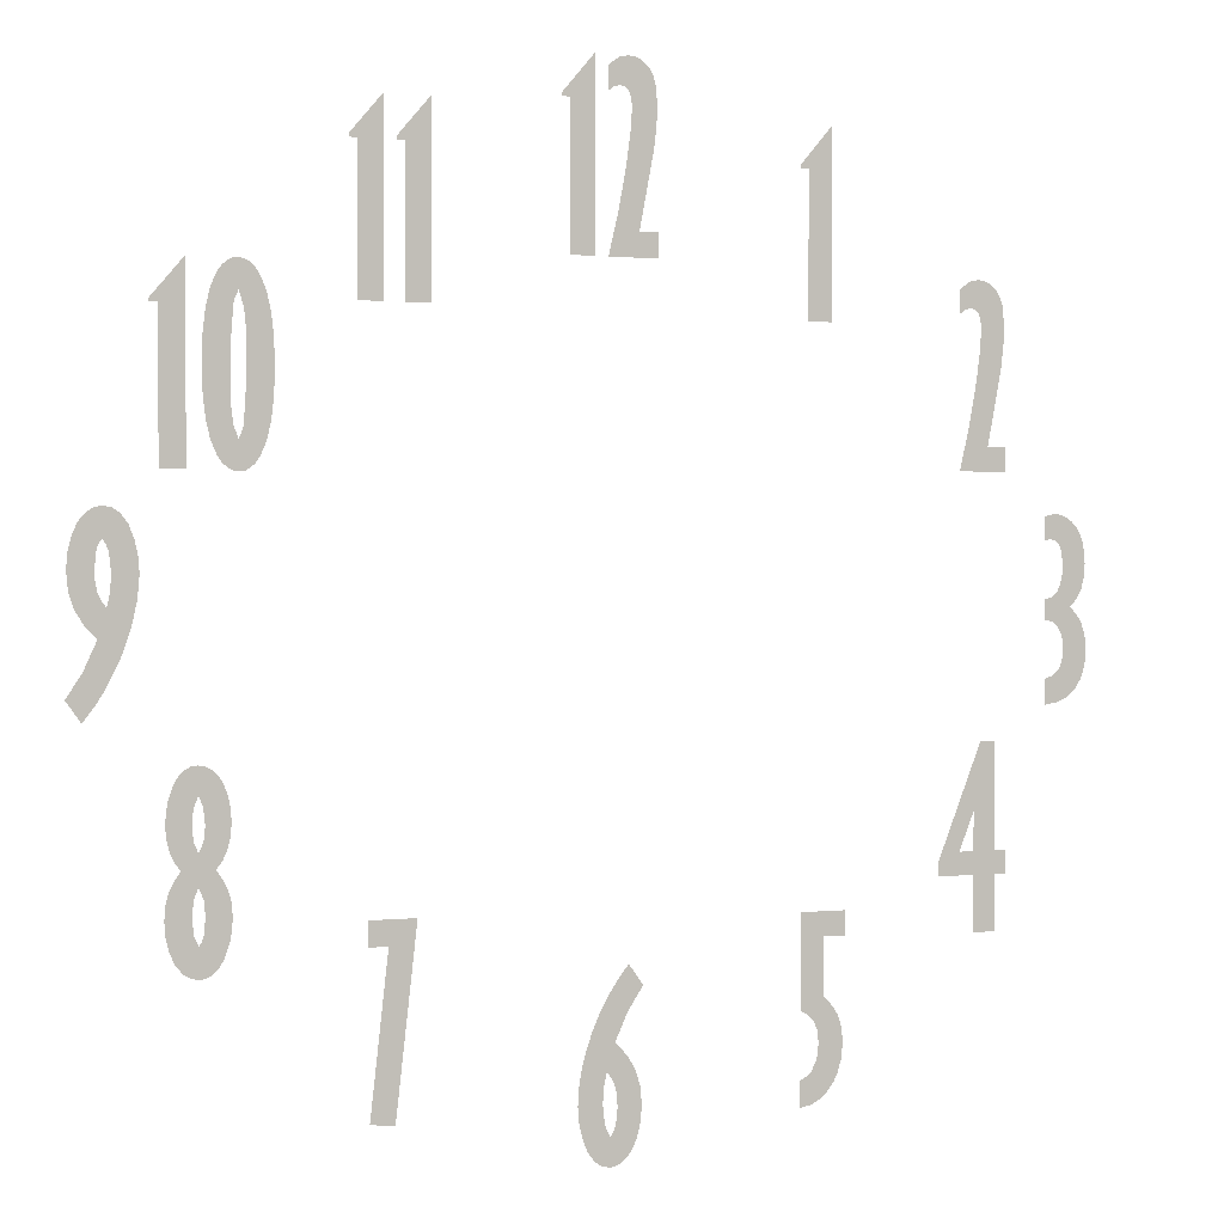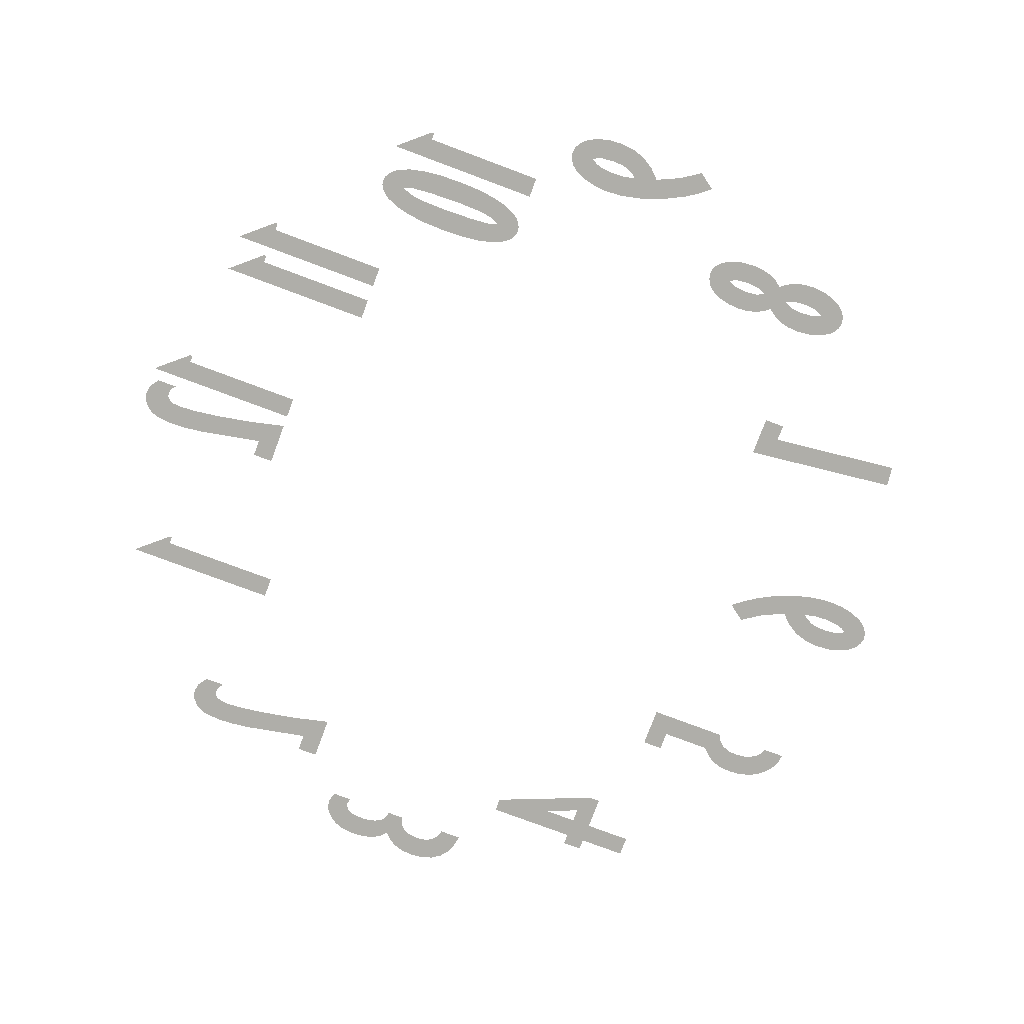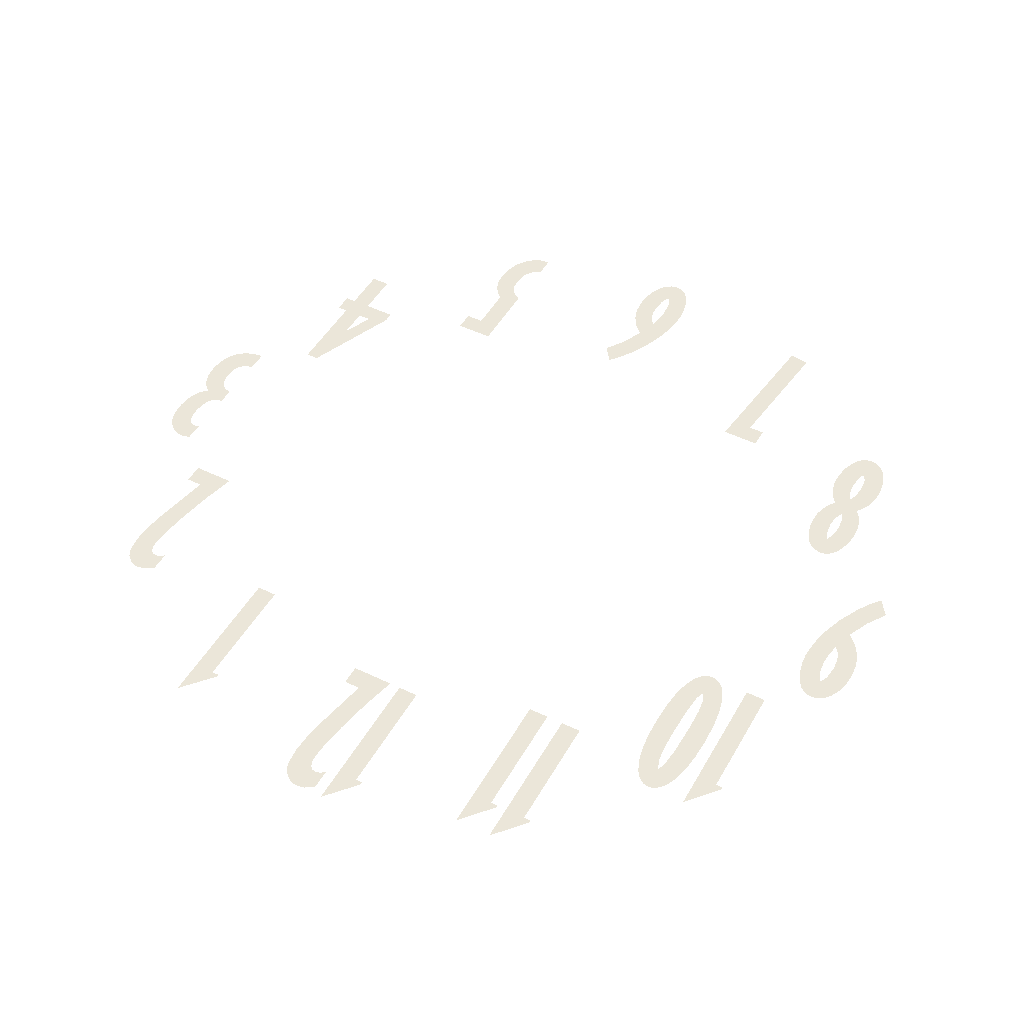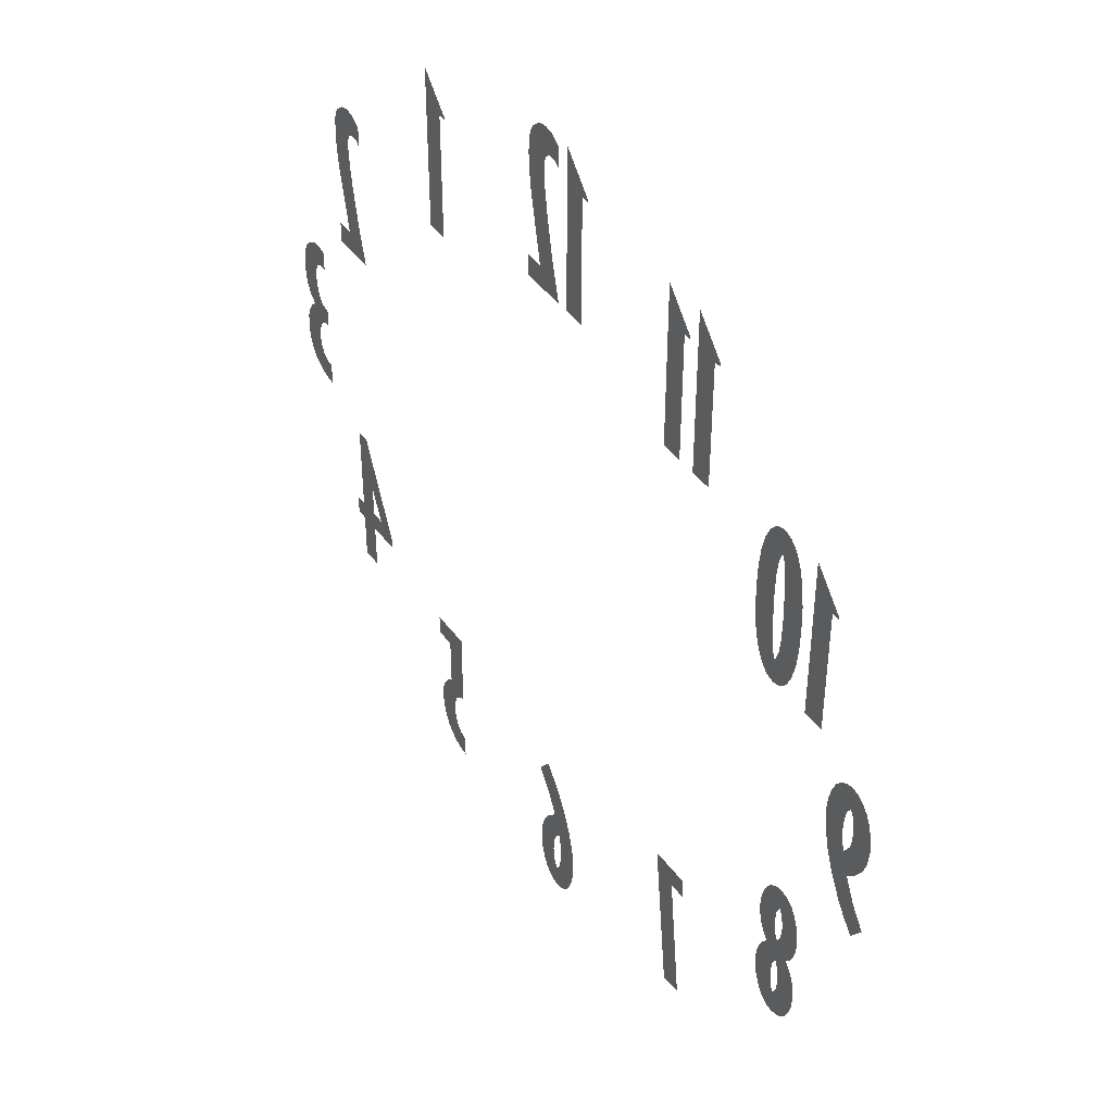
<metadata>
{"format":"obj","ext":"obj","renderer":"f3d","projection":"perspective","resolution":1024,"background":"white","views":[{"elev":0.7,"azim":156.7,"up":"+Z"},{"elev":-77.5,"azim":69.5,"up":"+Y"},{"elev":48.2,"azim":28.5,"up":"+Y"},{"elev":43.4,"azim":56.6,"up":"+Z"}]}
</metadata>
<code>
o Arabic8
v 0.02393 0.0001 0.7742
v 0.07366 0.0001 0.7162
v 0.07366 0.0001 0.7114
v 0.06084 0.0001 0.7114
v 0.02393 0.0001 0.4934
v 0.06084 0.0001 0.4934
v -0.01307 0.0001 0.7711
v 0.003418 0.0001 0.7594
v 0.003418 0.0001 0.7232
v -0.00517 0.0001 0.7299
v -0.01453 0.0001 0.7321
v -0.02145 0.0001 0.7304
v -0.02717 0.0001 0.7253
v -0.03102 0.0001 0.7161
v -0.01192 0.0001 0.5579
v 0.003418 0.0001 0.4934
v -0.07366 0.0001 0.4934
v -0.07366 0.0001 0.5303
v -0.04375 0.0001 0.5303
v -0.0241 0.0001 0.6246
v -0.03025 0.0001 0.6698
v -0.0323 0.0001 0.702
v -0.0658 0.0001 0.6455
v -0.06977 0.0001 0.6794
v -0.07109 0.0001 0.7082
v -0.06795 0.0001 0.7383
v -0.06403 0.0001 0.7497
v -0.05853 0.0001 0.7587
v -0.04445 0.0001 0.7703
v -0.03628 0.0001 0.7732
v -0.02734 0.0001 0.7741
v -0.3447 0.0001 0.6944
v -0.295 0.0001 0.6364
v -0.295 0.0001 0.6316
v -0.3078 0.0001 0.6316
v -0.3447 0.0001 0.4135
v -0.3078 0.0001 0.4135
v -0.5722 0.0001 0.4805
v -0.5557 0.0001 0.4688
v -0.5557 0.0001 0.4325
v -0.5643 0.0001 0.4392
v -0.5736 0.0001 0.4414
v -0.5805 0.0001 0.4397
v -0.5863 0.0001 0.4347
v -0.5901 0.0001 0.4255
v -0.571 0.0001 0.2672
v -0.5557 0.0001 0.2027
v -0.6327 0.0001 0.2027
v -0.6327 0.0001 0.2396
v -0.6028 0.0001 0.2396
v -0.5832 0.0001 0.3339
v -0.5893 0.0001 0.3792
v -0.5914 0.0001 0.4113
v -0.6249 0.0001 0.3548
v -0.6289 0.0001 0.3887
v -0.6302 0.0001 0.4175
v -0.627 0.0001 0.4476
v -0.6231 0.0001 0.459
v -0.6176 0.0001 0.468
v -0.6035 0.0001 0.4796
v -0.5954 0.0001 0.4825
v -0.5864 0.0001 0.4835
v -0.7091 0.0001 0.1404
v -0.7001 0.0001 0.1371
v -0.7001 0.0001 0.1019
v -0.7098 0.0001 0.1041
v -0.7179 0.0001 0.102
v -0.7247 0.0001 0.09562
v -0.7293 0.0001 0.08359
v -0.7088 0.0001 0.01694
v -0.7001 0.0001 0.01589
v -0.7001 0.0001 -0.01504
v -0.7161 0.0001 0.02042
v -0.722 0.0001 0.02702
v -0.7131 0.0001 -0.01835
v -0.7268 0.0001 0.03743
v -0.7232 0.0001 -0.02657
v -0.7298 0.0001 0.05033
v -0.7297 0.0001 -0.04018
v -0.7309 0.0001 0.06443
v -0.7319 0.0001 -0.05964
v -0.7136 0.0001 -0.09837
v -0.7001 0.0001 -0.1025
v -0.7001 0.0001 -0.1415
v -0.7236 0.0001 -0.08998
v -0.7298 0.0001 -0.07714
v -0.7203 0.0001 -0.1379
v -0.7356 0.0001 -0.1319
v -0.7511 0.0001 -0.12
v -0.7623 0.0001 -0.1038
v -0.7691 0.0001 -0.08368
v -0.7714 0.0001 -0.05999
v -0.7692 0.0001 -0.0379
v -0.7628 0.0001 -0.01914
v -0.7547 0.0001 -0.006879
v -0.7433 0.0001 0.003931
v -0.7547 0.0001 0.01492
v -0.7628 0.0001 0.02927
v -0.7677 0.0001 0.04697
v -0.7693 0.0001 0.06802
v -0.7683 0.0001 0.08489
v -0.7654 0.0001 0.09963
v -0.7606 0.0001 0.1122
v -0.7538 0.0001 0.1227
v -0.7458 0.0001 0.1309
v -0.7373 0.0001 0.1368
v -0.7282 0.0001 0.1403
v -0.7185 0.0001 0.1415
v -0.5797 0.0001 -0.4736
v -0.5797 0.0001 -0.2956
v -0.5797 0.0001 -0.3543
v -0.5797 0.0001 -0.3891
v -0.6146 0.0001 -0.1928
v -0.5911 0.0001 -0.1928
v -0.5202 0.0001 -0.3695
v -0.5202 0.0001 -0.3891
v -0.5558 0.0001 -0.3543
v -0.6146 0.0001 -0.4736
v -0.6146 0.0001 -0.3891
v -0.6339 0.0001 -0.3891
v -0.6339 0.0001 -0.3543
v -0.6146 0.0001 -0.3543
v -0.2959 0.0001 -0.4315
v -0.2959 0.0001 -0.5737
v -0.3079 0.0001 -0.5793
v -0.317 0.0001 -0.5888
v -0.3227 0.0001 -0.6027
v -0.305 0.0001 -0.6681
v -0.2939 0.0001 -0.6729
v -0.2939 0.0001 -0.7123
v -0.3132 0.0001 -0.6607
v -0.3218 0.0001 -0.6437
v -0.3134 0.0001 -0.7089
v -0.3266 0.0001 -0.7018
v -0.3247 0.0001 -0.6214
v -0.3384 0.0001 -0.6917
v -0.3483 0.0001 -0.6793
v -0.3556 0.0001 -0.6653
v -0.3616 0.0001 -0.6445
v -0.3636 0.0001 -0.6221
v -0.3617 0.0001 -0.6
v -0.3561 0.0001 -0.5824
v -0.3467 0.0001 -0.5681
v -0.3335 0.0001 -0.5554
v -0.3335 0.0001 -0.4679
v -0.3665 0.0001 -0.4315
v -0.3665 0.0001 -0.4679
v -0.04472 0.0001 -0.6631
v -0.009282 0.0001 -0.6739
v -0.01034 0.0001 -0.6914
v -0.04725 0.0001 -0.6902
v -0.04965 0.0001 -0.5225
v -0.02726 0.0001 -0.4919
v -0.01048 0.0001 -0.5133
v 0.004465 0.0001 -0.5361
v 0.01759 0.0001 -0.5604
v 0.02888 0.0001 -0.5861
v 0.03797 0.0001 -0.6123
v 0.04445 0.0001 -0.6378
v 0.04835 0.0001 -0.6627
v 0.04965 0.0001 -0.6869
v 0.04792 0.0001 -0.7093
v 0.04272 0.0001 -0.732
v 0.03471 0.0001 -0.7516
v 0.02452 0.0001 -0.7649
v 0.01303 0.0001 -0.7724
v 0.001111 0.0001 -0.775
v -0.01004 0.0001 -0.7726
v -0.02128 0.0001 -0.7657
v -0.03157 0.0001 -0.7537
v -0.0399 0.0001 -0.7361
v -0.04542 0.0001 -0.7144
v -0.007626 0.0001 -0.7165
v -0.004234 0.0001 -0.7254
v 0.0005154 0.0001 -0.7317
v 0.005561 0.0001 -0.7238
v 0.009165 0.0001 -0.7136
v 0.01205 0.0001 -0.6864
v 0.01055 0.0001 -0.6621
v 0.006067 0.0001 -0.6411
v -0.006111 0.0001 -0.6605
v -0.0009523 0.0001 -0.65
v -0.03713 0.0001 -0.6396
v -0.02443 0.0001 -0.619
v -0.00658 0.0001 -0.6006
v -0.02556 0.0001 -0.5588
v 0.2848 0.0001 -0.4139
v 0.3552 0.0001 -0.4139
v 0.3552 0.0001 -0.4506
v 0.3263 0.0001 -0.4506
v 0.3534 0.0001 -0.6899
v 0.3169 0.0001 -0.6947
v 0.5571 0.0001 -0.3253
v 0.5833 0.0001 -0.3005
v 0.5902 0.0001 -0.3154
v 0.5665 0.0001 -0.3379
v 0.5968 0.0001 -0.376
v 0.5902 0.0001 -0.3603
v 0.6138 0.0001 -0.3379
v 0.6235 0.0001 -0.351
v 0.6307 0.0001 -0.3656
v 0.6351 0.0001 -0.3827
v 0.6366 0.0001 -0.4032
v 0.6348 0.0001 -0.4249
v 0.6296 0.0001 -0.445
v 0.6217 0.0001 -0.4618
v 0.6116 0.0001 -0.4733
v 0.6005 0.0001 -0.48
v 0.5896 0.0001 -0.4822
v 0.5798 0.0001 -0.4807
v 0.571 0.0001 -0.4761
v 0.5632 0.0001 -0.4685
v 0.5563 0.0001 -0.4579
v 0.5468 0.0001 -0.4321
v 0.5436 0.0001 -0.4032
v 0.545 0.0001 -0.3835
v 0.5493 0.0001 -0.3667
v 0.5565 0.0001 -0.3519
v 0.5832 0.0001 -0.3766
v 0.5808 0.0001 -0.3991
v 0.5832 0.0001 -0.4234
v 0.5861 0.0001 -0.4319
v 0.5902 0.0001 -0.4381
v 0.5968 0.0001 -0.4231
v 0.599 0.0001 -0.3998
v 0.6232 0.0001 -0.3255
v 0.5969 0.0001 -0.2996
v 0.5991 0.0001 -0.2774
v 0.5969 0.0001 -0.2553
v 0.581 0.0001 -0.2791
v 0.5836 0.0001 -0.2549
v 0.5505 0.0001 -0.3107
v 0.5902 0.0001 -0.2393
v 0.5465 0.0001 -0.2942
v 0.5451 0.0001 -0.2757
v 0.5467 0.0001 -0.2545
v 0.5515 0.0001 -0.2351
v 0.5591 0.0001 -0.2189
v 0.5688 0.0001 -0.2078
v 0.5798 0.0001 -0.2013
v 0.5909 0.0001 -0.1992
v 0.6005 0.0001 -0.2006
v 0.6091 0.0001 -0.2049
v 0.6166 0.0001 -0.2121
v 0.6231 0.0001 -0.2222
v 0.6322 0.0001 -0.2469
v 0.6352 0.0001 -0.2752
v 0.6339 0.0001 -0.2941
v 0.6298 0.0001 -0.3109
v 0.7637 0.0001 0.0812
v 0.7256 0.0001 0.08395
v 0.7223 0.0001 0.09259
v 0.7583 0.0001 0.1028
v 0.7676 0.0001 -0.1107
v 0.7456 0.0001 -0.1415
v 0.7277 0.0001 -0.1189
v 0.7132 0.0001 -0.09622
v 0.6934 0.0001 -0.05655
v 0.6796 0.0001 -0.01752
v 0.6714 0.0001 0.01946
v 0.6686 0.0001 0.05298
v 0.6703 0.0001 0.07515
v 0.6754 0.0001 0.09792
v 0.6833 0.0001 0.1178
v 0.6935 0.0001 0.1312
v 0.7052 0.0001 0.1389
v 0.7174 0.0001 0.1415
v 0.7285 0.0001 0.1392
v 0.7397 0.0001 0.1324
v 0.75 0.0001 0.1204
v 0.7177 0.0001 0.09844
v 0.7127 0.0001 0.09047
v 0.7091 0.0001 0.08024
v 0.7062 0.0001 0.05298
v 0.7077 0.0001 0.02833
v 0.7122 0.0001 0.008374
v 0.7283 0.0001 0.05828
v 0.7273 0.0001 0.04129
v 0.7244 0.0001 0.02828
v 0.7194 0.0001 0.01779
v 0.7655 0.0001 0.05725
v 0.7629 0.0001 0.02939
v 0.7548 0.0001 0.00564
v 0.7418 0.0001 -0.0147
v 0.7244 0.0001 -0.0323
v 0.7438 0.0001 -0.07498
v 0.6062 0.0001 0.4709
v 0.656 0.0001 0.4129
v 0.656 0.0001 0.4081
v 0.6431 0.0001 0.4081
v 0.6062 0.0001 0.19
v 0.6431 0.0001 0.19
v 0.5798 0.0001 0.4025
v 0.5444 0.0001 0.3765
v 0.5409 0.0001 0.413
v 0.5734 0.0001 0.4295
v 0.5836 0.0001 0.3689
v 0.5849 0.0001 0.3286
v 0.5836 0.0001 0.289
v 0.5797 0.0001 0.2558
v 0.5731 0.0001 0.2289
v 0.564 0.0001 0.2083
v 0.5575 0.0001 0.1993
v 0.5503 0.0001 0.1929
v 0.5423 0.0001 0.1891
v 0.5336 0.0001 0.1878
v 0.5258 0.0001 0.1891
v 0.5185 0.0001 0.193
v 0.5116 0.0001 0.1995
v 0.5052 0.0001 0.2086
v 0.4963 0.0001 0.2291
v 0.49 0.0001 0.2558
v 0.4862 0.0001 0.2888
v 0.4849 0.0001 0.3281
v 0.4862 0.0001 0.3681
v 0.4901 0.0001 0.4017
v 0.4965 0.0001 0.4288
v 0.5056 0.0001 0.4494
v 0.5122 0.0001 0.4588
v 0.5193 0.0001 0.4655
v 0.5269 0.0001 0.4695
v 0.535 0.0001 0.4708
v 0.5433 0.0001 0.4695
v 0.551 0.0001 0.4656
v 0.5581 0.0001 0.4591
v 0.5645 0.0001 0.4499
v 0.5346 0.0001 0.4276
v 0.5274 0.0001 0.4059
v 0.5248 0.0001 0.38
v 0.5239 0.0001 0.3419
v 0.5254 0.0001 0.2814
v 0.5285 0.0001 0.2467
v 0.5346 0.0001 0.2305
v 0.542 0.0001 0.2493
v 0.545 0.0001 0.2749
v 0.5461 0.0001 0.3127
v 0.3323 0.0001 0.7005
v 0.3821 0.0001 0.6425
v 0.3821 0.0001 0.6377
v 0.3693 0.0001 0.6377
v 0.3323 0.0001 0.4197
v 0.3693 0.0001 0.4197
v 0.2647 0.0001 0.7005
v 0.3144 0.0001 0.6425
v 0.3144 0.0001 0.6377
v 0.3016 0.0001 0.6377
v 0.2647 0.0001 0.4197
v 0.3016 0.0001 0.4197
g Arabic8
f 1 2 3
f 1 3 4
f 5 1 4
f 4 6 5
f 7 8 9
f 7 9 10
f 7 10 11
f 7 11 12
f 7 12 13
f 7 13 14
f 15 16 17
f 17 18 19
f 15 17 19
f 20 15 19
f 21 20 19
f 22 21 19
f 22 19 23
f 14 22 23
f 7 14 23
f 7 23 24
f 7 24 25
f 7 25 26
f 7 26 27
f 7 27 28
f 7 28 29
f 7 29 30
f 30 31 7
f 32 33 34
f 32 34 35
f 36 32 35
f 35 37 36
f 38 39 40
f 38 40 41
f 38 41 42
f 38 42 43
f 38 43 44
f 38 44 45
f 46 47 48
f 48 49 50
f 46 48 50
f 51 46 50
f 52 51 50
f 53 52 50
f 53 50 54
f 45 53 54
f 38 45 54
f 38 54 55
f 38 55 56
f 38 56 57
f 38 57 58
f 38 58 59
f 38 59 60
f 38 60 61
f 61 62 38
f 63 64 65
f 63 65 66
f 63 66 67
f 63 67 68
f 63 68 69
f 70 71 72
f 73 70 72
f 74 73 72
f 74 72 75
f 76 74 75
f 76 75 77
f 78 76 77
f 78 77 79
f 80 78 79
f 80 79 81
f 82 83 84
f 85 82 84
f 86 85 84
f 86 84 87
f 86 87 88
f 81 86 88
f 80 81 88
f 80 88 89
f 69 80 89
f 89 90 91
f 89 91 92
f 89 92 93
f 89 93 94
f 89 94 95
f 89 95 96
f 69 89 96
f 69 96 97
f 63 69 97
f 63 97 98
f 63 98 99
f 63 99 100
f 63 100 101
f 63 101 102
f 63 102 103
f 63 103 104
f 63 104 105
f 63 105 106
f 63 106 107
f 107 108 63
f 109 110 111
f 112 109 111
f 113 114 115
f 113 115 116
f 116 112 111
f 116 111 117
f 113 116 117
f 113 117 110
f 113 110 109
f 109 118 119
f 119 120 121
f 119 121 122
f 109 119 122
f 109 122 113
f 123 124 125
f 123 125 126
f 123 126 127
f 128 129 130
f 131 128 130
f 132 131 130
f 132 130 133
f 132 133 134
f 135 132 134
f 135 134 136
f 127 135 136
f 123 127 136
f 123 136 137
f 123 137 138
f 138 139 140
f 138 140 141
f 138 141 142
f 138 142 143
f 138 143 144
f 123 138 144
f 123 144 145
f 146 123 145
f 145 147 146
f 148 149 150
f 151 148 150
f 152 153 154
f 152 154 155
f 152 155 156
f 152 156 157
f 152 157 158
f 152 158 159
f 152 159 160
f 160 161 162
f 160 162 163
f 160 163 164
f 160 164 165
f 160 165 166
f 160 166 167
f 160 167 168
f 160 168 169
f 169 170 171
f 169 171 172
f 169 172 151
f 169 151 150
f 169 150 173
f 169 173 174
f 169 174 175
f 160 169 175
f 160 175 176
f 160 176 177
f 160 177 178
f 160 178 179
f 160 179 180
f 181 149 148
f 182 181 148
f 180 182 148
f 180 148 183
f 180 183 184
f 160 180 184
f 160 184 185
f 160 185 186
f 160 186 152
f 187 188 189
f 187 189 190
f 187 190 191
f 191 192 187
f 193 194 195
f 196 193 195
f 195 197 198
f 196 195 198
f 199 200 201
f 199 201 202
f 199 202 203
f 199 203 204
f 199 204 205
f 199 205 206
f 199 206 207
f 199 207 208
f 199 208 209
f 209 210 211
f 209 211 212
f 209 212 213
f 209 213 214
f 209 214 215
f 209 215 216
f 209 216 217
f 209 217 218
f 209 218 196
f 196 198 219
f 196 219 220
f 196 220 221
f 209 196 221
f 209 221 222
f 209 222 223
f 209 223 224
f 199 209 224
f 199 224 225
f 199 225 197
f 199 197 195
f 226 199 195
f 226 195 227
f 226 227 228
f 226 228 229
f 230 194 193
f 231 230 193
f 231 193 232
f 233 231 232
f 233 232 234
f 233 234 235
f 233 235 236
f 233 236 237
f 233 237 238
f 233 238 239
f 233 239 240
f 229 233 240
f 226 229 240
f 226 240 241
f 226 241 242
f 226 242 243
f 226 243 244
f 226 244 245
f 226 245 246
f 226 246 247
f 226 247 248
f 248 249 226
f 250 251 252
f 253 250 252
f 254 255 256
f 254 256 257
f 254 257 258
f 254 258 259
f 254 259 260
f 260 261 262
f 260 262 263
f 260 263 264
f 260 264 265
f 260 265 266
f 260 266 267
f 260 267 268
f 268 269 270
f 268 270 253
f 268 253 252
f 268 252 271
f 268 271 272
f 260 268 272
f 260 272 273
f 260 273 274
f 260 274 275
f 260 275 276
f 277 251 250
f 278 277 250
f 279 278 250
f 280 279 250
f 280 250 281
f 276 280 281
f 276 281 282
f 276 282 283
f 276 283 284
f 260 276 284
f 260 284 285
f 260 285 286
f 260 286 254
f 287 288 289
f 287 289 290
f 291 287 290
f 290 292 291
f 293 294 295
f 296 293 295
f 297 298 299
f 297 299 300
f 297 300 301
f 297 301 302
f 297 302 303
f 297 303 304
f 297 304 305
f 297 305 306
f 297 306 307
f 307 308 309
f 307 309 310
f 307 310 311
f 307 311 312
f 307 312 313
f 307 313 314
f 307 314 315
f 307 315 316
f 307 316 317
f 307 317 318
f 307 318 319
f 307 319 320
f 320 321 322
f 320 322 323
f 320 323 324
f 320 324 325
f 320 325 326
f 320 326 296
f 320 296 295
f 320 295 327
f 320 327 328
f 320 328 329
f 320 329 330
f 307 320 330
f 307 330 331
f 307 331 332
f 307 332 333
f 307 333 334
f 297 307 334
f 297 334 335
f 297 335 336
f 297 336 294
f 294 293 297
f 337 338 339
f 337 339 340
f 341 337 340
f 340 342 341
f 343 344 345
f 343 345 346
f 347 343 346
f 346 348 347

</code>
